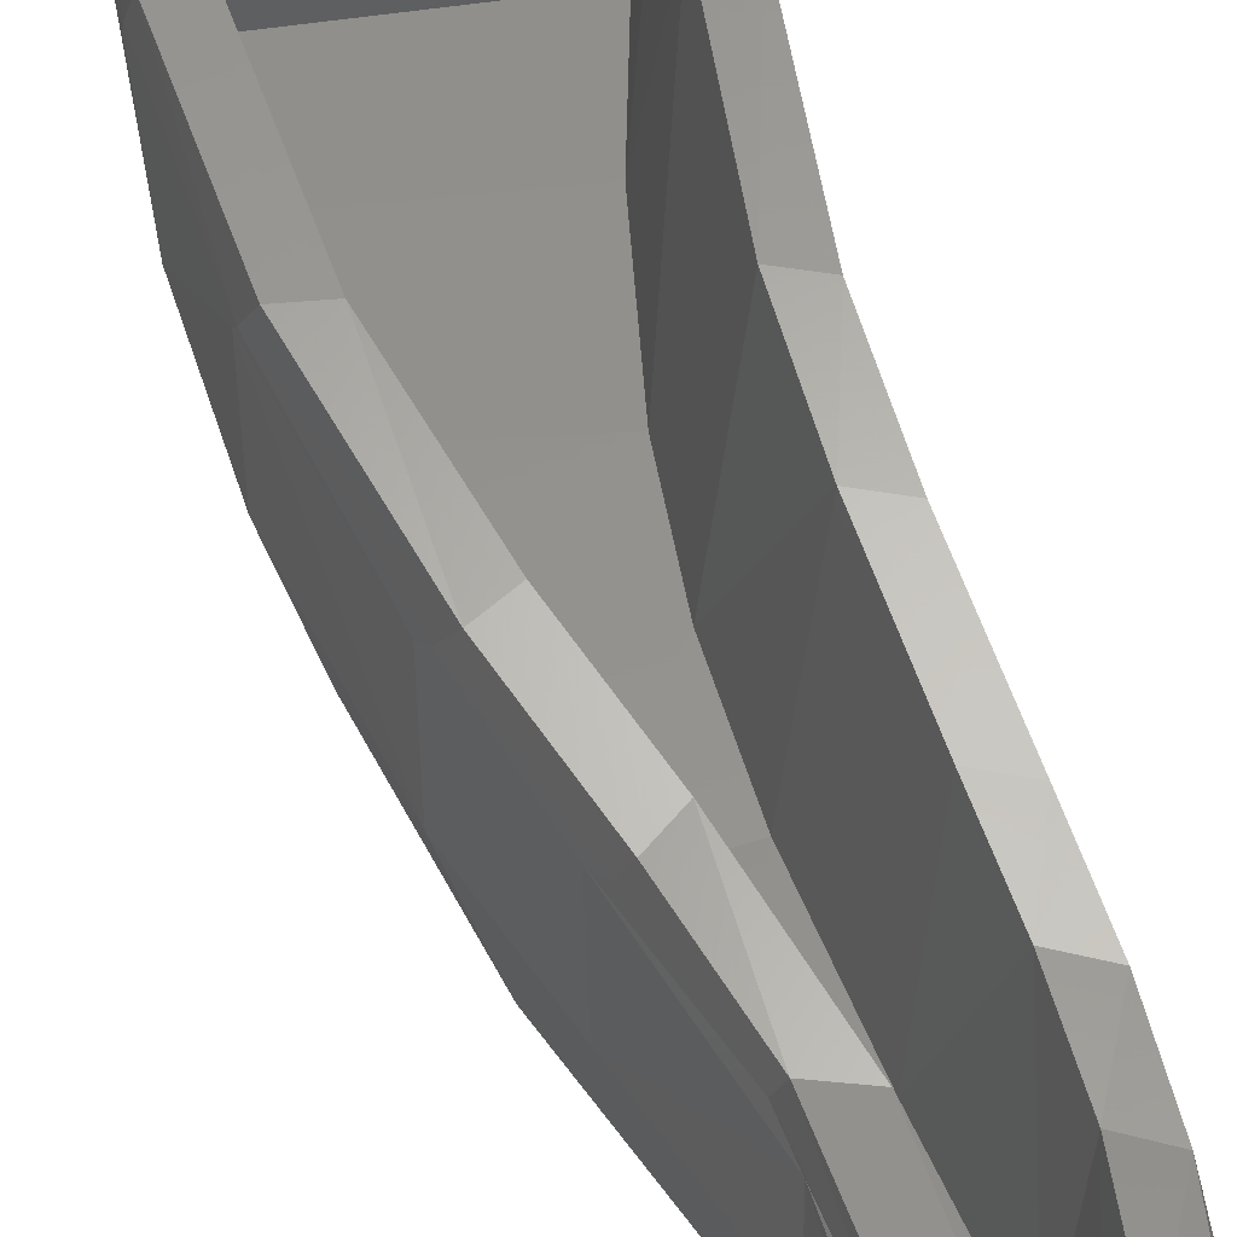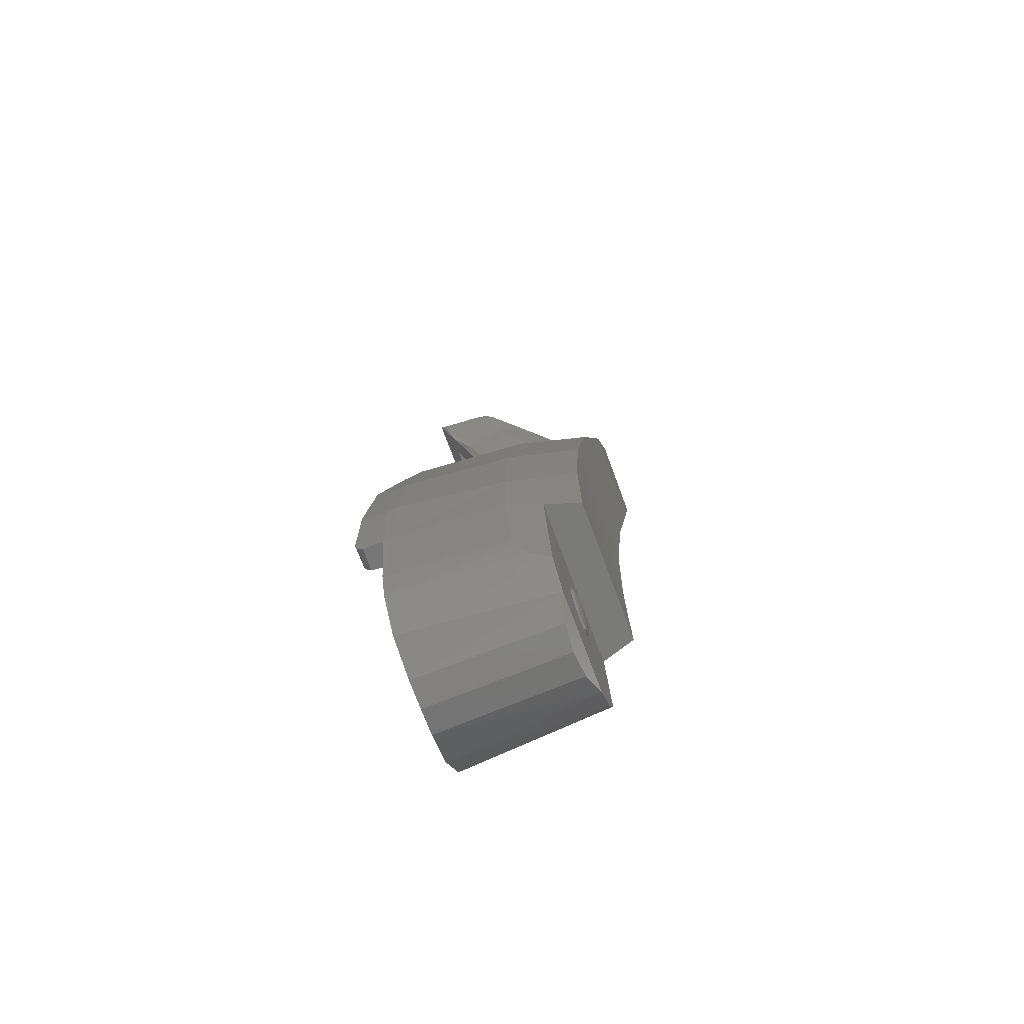
<metadata>
{"format":"stl","ext":"stl","renderer":"f3d","projection":"perspective","resolution":1024,"background":"white","views":[{"elev":51.6,"azim":-9.3,"up":"+Y"},{"elev":-73.3,"azim":-69.6,"up":"+Z"}]}
</metadata>
<code>
# stl→obj: 366 verts, 654 faces
v 0 -0.0231 0.05358
v 0 -0.025 -0
v 0.05358 -0.0231 0
v 0 -0.01768 0.09899
v 0.0615 -0.01959 0.0615
v 0.09899 -0.01768 0
v 0 -0.009567 0.1293
v 0.0615 -0.01098 0.1097
v 0.1097 -0.01098 0.0615
v 0.1293 -0.009567 0
v 0 0 0.14
v 0.05358 0 0.1293
v 0.09899 0 0.09899
v 0.1293 0 0.05358
v 0.14 0 0
v 0.1293 0 -0.05358
v 0.1097 -0.01098 -0.0615
v 0.09899 0 -0.09899
v 0.0615 -0.01098 -0.1097
v 0.05358 0 -0.1293
v 0 -0.009567 -0.1293
v 0 0 -0.14
v 0.0615 -0.01959 -0.0615
v 0 -0.01768 -0.09899
v 0 -0.0231 -0.05358
v 0 -0.025 0
v -0.14 0 0
v -0.1293 -0.009567 0
v -0.1293 0 0.05358
v -0.1097 -0.01098 0.0615
v -0.09899 0 0.09899
v -0.0615 -0.01098 0.1097
v -0.05358 0 0.1293
v -0.09899 -0.01768 0
v -0.0615 -0.01959 0.0615
v -0.05358 -0.0231 0
v -0.0615 -0.01959 -0.0615
v -0.0615 -0.01098 -0.1097
v -0.1097 -0.01098 -0.0615
v -0.05358 0 -0.1293
v -0.09899 0 -0.09899
v -0.1293 0 -0.05358
v 0.14 0.95 0
v 0.1293 0.9596 0
v 0.1293 0.95 0.05358
v 0.1097 0.961 0.0615
v 0.09899 0.95 0.09899
v 0.0615 0.961 0.1097
v 0.05358 0.95 0.1293
v 0 0.9596 0.1293
v 0 0.95 0.14
v 0.09899 0.9677 0
v 0.0615 0.9696 0.0615
v 0 0.9677 0.09899
v 0.05358 0.9731 0
v 0 0.9731 0.05358
v 0 0.975 -0
v 0 0.9731 -0.05358
v 0 0.975 0
v 0 0.9677 -0.09899
v 0.0615 0.9696 -0.0615
v 0 0.9596 -0.1293
v 0.0615 0.961 -0.1097
v 0.1097 0.961 -0.0615
v 0 0.95 -0.14
v 0.05358 0.95 -0.1293
v 0.09899 0.95 -0.09899
v 0.1293 0.95 -0.05358
v -0.05358 0.9731 0
v -0.0615 0.9696 0.0615
v -0.09899 0.9677 0
v -0.0615 0.961 0.1097
v -0.1097 0.961 0.0615
v -0.1293 0.9596 0
v -0.05358 0.95 0.1293
v -0.09899 0.95 0.09899
v -0.1293 0.95 0.05358
v -0.14 0.95 0
v -0.1293 0.95 -0.05358
v -0.1097 0.961 -0.0615
v -0.09899 0.95 -0.09899
v -0.0615 0.961 -0.1097
v -0.05358 0.95 -0.1293
v -0.0615 0.9696 -0.0615
v -0.04 0.15 0.4
v -0.04 0.61 0.1322
v -0.04 0.15 0.1322
v -0.4 0.15 -0.04
v -0.1322 0.61 -0.04
v -0.1322 0.15 -0.04
v -0.4 0.15 0.04
v -0.1322 0.15 0.04
v -0.1322 0.61 0.04
v 0.04 0.15 0.4
v 0.04 0.15 0.1322
v 0.04 0.61 0.1322
v 0.4 0.15 0.04
v 0.1322 0.61 0.04
v 0.1322 0.15 0.04
v 0.4 0.15 -0.04
v 0.1322 0.15 -0.04
v 0.1322 0.61 -0.04
v 0.4387 0 -0.3148
v 0.297 0 -0.451
v 0.3801 0.9 -0.4554
v 0.1616 0.8886 -0.5778
v 0.154 0.04012 -0.5205
v 0.5465 0.9 -0.2477
v 0.5223 0 -0.137
v 0.5952 0.9 -0.07548
v 0.5418 0.09668 -0.06888
v 0.5511 0.1741 0.02124
v 0.5453 0.197 0.09612
v 0.5909 0.9 0.1042
v 0.5489 0.8594 0.3212
v -0.1616 0.8886 -0.5778
v -0.297 0 -0.451
v -0.3768 0.9 -0.4592
v -0.154 0.04012 -0.5205
v -0.444 0 -0.3074
v -0.5381 0.9 -0.2654
v -0.5909 0.9 -0.1042
v -0.5249 0.1738 -0.1691
v -0.5454 0.197 -0.09616
v -0.4855 0.09648 -0.2502
v -0.6508 0.8599 0.3612
v -0.4832 0 -0.0852
v -0.6431 0.1926 0.6934
v -0.6148 0.1973 0.3612
v -0.5468 0 0.32
v 0.01132 0.4928 4.765
v 0.04264 0.3416 4.777
v -0.06188 0.5378 5.009
v -0.08848 0.6565 4.995
v 0.2401 0.4958 4.963
v 0.3486 0.3094 4.734
v -0.09452 0.6604 5.03
v -0.07404 0.5877 5.06
v 0.1082 0.3087 4.442
v 0.1486 0.1132 4.442
v 0.4672 0.09112 4.402
v 0.1713 0.111 3.915
v 0.2024 -0.02264 4.189
v 0.223 -0.137 3.905
v 0.08692 0.02004 3.4
v 0.1377 -0.2717 3.379
v -0.0306 -0.3148 2.96
v 0.4616 -0.3106 3.03
v 0.549 -0.2557 3.468
v -0.3622 0.05252 2.399
v -0.2313 -0.3125 2.51
v -0.1578 0.01556 2.841
v 0.3439 -0.3141 2.552
v -0.5642 0.123 1.748
v -0.442 -0.2644 1.842
v -0.6421 0.1697 1.206
v -0.5242 -0.2263 1.291
v -0.5257 -0.2064 0.7664
v 0.3266 -0.2029 0.544
v 0.2717 -0.2077 0.8418
v -0.6933 0.8489 0.7849
v -0.6827 0.8138 1.256
v -0.5817 0.7359 1.856
v -0.376 0.6331 2.452
v 0.07188 0.4812 3.457
v -0.175 0.5529 2.872
v 0.03524 0.5378 3.341
v 0.1422 0.5164 4.034
v 0.0936 0.6124 4.43
v 0.1549 0.7465 5.127
v 0.157 0.6296 5.103
v 0.1914 0.7395 5.098
v 0.127 0.6549 5.127
v 0.2851 0.6163 4.944
v 0.4019 0.4535 4.702
v 0.5256 0.2694 4.358
v 0.588 0.1666 4.112
v 0.5306 -0.03676 4.159
v 0.5704 -0.1505 3.88
v 0.6252 0.08096 3.828
v 0.5978 0.0184 3.379
v 0.4893 0.01908 2.819
v 0.351 0.09224 2.027
v 0.2319 -0.2657 1.855
v 0.3338 0.16 1.341
v 0.2202 -0.2274 1.315
v 0.3991 0.1885 0.8269
v 0.3723 -0.202 0.32
v 0.438 0 0.32
v -0.05764 0.635 5.108
v -0.07356 0.6641 5.096
v -0.01084 0.6613 5.133
v -0.03724 0.958 5.13
v -0.02732 0.8704 5.133
v 0.127 0.958 5.136
v 0.127 0.9299 5.136
v 0.1727 0.9282 5.125
v 0.1138 0.7536 5.136
v 0.2101 0.926 5.092
v 0.4223 0.723 4.701
v 0.2101 0.958 5.092
v 0.3233 0.8762 4.871
v 0.43 0.765 4.673
v 0.4431 0.7752 4.616
v 0.226 0.958 5.037
v 0.5512 0.6436 4.336
v 0.5371 0.6954 4.356
v 0.6128 0.6294 4.028
v 0.621 0.5682 4.029
v 0.5647 0.581 4.319
v 0.6558 0.475 3.755
v 0.6475 0.5323 3.743
v 0.6258 0.5146 4.05
v 0.6341 0.6135 3.588
v 0.64 0.4761 3.423
v 0.6372 0.5294 3.434
v 0.5548 0.5396 2.953
v 0.5647 0.5816 3
v 0.6038 0.6462 3.264
v 0.542 0.7109 2.95
v 0.4398 0.8232 2.456
v 0.4684 0.6654 2.546
v 0.3871 0.7136 1.992
v 0.39 0.7563 2.038
v 0.4702 0.6135 2.557
v 0.3782 0.906 2.05
v 0.381 0.8584 1.31
v 0.3652 1.009 1.398
v 0.382 0.8102 1.294
v 0.4528 0.8978 0.7892
v 0.4391 0.8448 0.8604
v 0.4282 1.06 0.8668
v 0.5492 0.9 0.32
v 0.4453 0.9 0.07872
v 0.4852 0.1965 0.4
v 0.1648 0.8822 4.886
v 0.06272 0.958 5.037
v 0.1027 0.882 4.886
v -0.0264 0.8772 4.877
v -0.1131 0.958 5.044
v 0.2874 0.7859 4.651
v 0.4128 0.6881 4.327
v 0.4985 0.6209 3.949
v 0.5051 0.6179 3.53
v 0.4652 0.6559 3.209
v 0.4013 0.7215 2.901
v 0.2477 0.9133 2.011
v 0.241 1.013 1.367
v 0.3134 0.15 0.47
v 0.3983 0.9 0.32
v 0.412 0.15 0.07872
v 0.2654 0.4208 4.632
v 0.3884 0.1929 4.277
v 0.2789 0.2484 4.378
v 0.2094 0.4253 4.639
v 0.4548 0.03676 3.947
v 0.3332 0.01412 3.891
v 0.4564 -0.1006 3.492
v 0.2787 -0.09876 3.489
v 0.3408 -0.1658 2.901
v 0.05096 -0.1665 2.903
v 0.2107 -0.06088 0.9408
v 0.1599 -0.08868 1.499
v 0.304 1.061 0.8515
v -0.1116 0.934 5.017
v 0.1979 0.7688 4.611
v 0.03624 0.807 4.716
v 0.02928 0.7531 4.668
v -0.1031 0.9165 4.992
v 0.1042 0.724 4.475
v 0.2626 0.6827 4.317
v 0.1588 0.624 3.937
v 0.2876 0.6214 3.912
v 0.06052 0.6337 3.376
v 0.1425 0.5456 3.889
v 0.2093 0.6286 3.413
v -0.00544 0.7212 2.897
v -0.1068 0.7012 2.983
v -0.1416 0.591 2.939
v -0.3124 0.7968 2.573
v -0.3537 0.6731 2.506
v -0.5768 0.7812 1.893
v -0.4093 0.9192 1.982
v -0.5407 1.021 1.289
v -0.6629 1.014 1.353
v -0.5446 0.9208 1.974
v -0.6807 0.8617 1.275
v -0.6847 1.062 0.8392
v -0.5578 1.065 0.788
v -0.6918 0.9 0.7558
v -0.6584 1.077 0.4213
v -0.4725 0.15 0.47
v -0.5321 1.077 0.4213
v -0.4826 -0.0602 0.9138
v -0.4528 -0.08452 1.438
v -0.3519 -0.1214 1.932
v -0.2017 0.8125 2.505
v -0.1728 -0.158 2.43
v 0.1203 0.6279 4.886
v -0.1092 0.8672 5.026
v -0.097 0.958 5.091
v -0.08456 0.8682 5.1
v -0.1031 0.8665 4.992
v 0.0182 0.7176 4.701
v -0.6562 0.9 0.32
v 0.094 0.6611 4.422
v 0.07788 0.9 -0.4386
v 0.2906 0.9 -0.3465
v 0.4184 0.9 -0.1526
v 0.4036 0.15 -0.1527
v 0.2689 0.15 -0.2962
v 0.0806 0.15 -0.3854
v -0.1541 0.9 -0.4252
v -0.1279 0.15 -0.379
v -0.3407 0.9 -0.2868
v -0.3212 0.15 -0.269
v -0.4454 0.9 -0.0788
v -0.4066 0.15 -0.0788
v -0.5075 0.9 0.32
v -0.4477 0.15 0.2652
v 0.4832 0 0.0852
v -0.00012 0.05352 -0.5437
v 0.14 0.15 0
v 0.1293 0.15 0.05358
v 0.09899 0.15 0.09899
v 0.05358 0.15 0.1293
v -0 0.95 0.14
v -0 0.15 0.14
v -0.05358 0.15 0.1293
v -0.09899 0.15 0.09899
v -0.1293 0.15 0.05358
v -0.14 0.95 -0
v -0.14 0.15 -0
v -0.1293 0.15 -0.05358
v -0.09899 0.15 -0.09899
v -0.05358 0.15 -0.1293
v 0 0.15 -0.14
v 0.05358 0.15 -0.1293
v 0.09899 0.15 -0.09899
v 0.1293 0.15 -0.05358
v 0 0.15 0.4
v 0 0.5966 0.14
v -0.4 0.15 0
v -0.14 0.5966 0
v 0.14 0.5966 0
v 0.4 0.15 0
v 0 0.8847 -0.6
v -0.4825 -0.2017 0.32
v 0.0892 0.664 5.136
v 0.1741 0.958 5.124
v 0.5175 1.076 0.4213
v 0.5392 1.026 0.3333
v 0.4045 1.026 0.3334
v 0.5291 1.063 0.3705
v 0.3034 0.8321 2.414
v 0.3896 1.076 0.4213
v 0.3994 1.063 0.3703
v 0.1447 0.6279 4.886
v 0.2267 -0.1531 2.35
v 0.169 -0.12 1.915
v 0.2975 -0.05248 0.477
v -0.4591 -0.05224 0.477
v -0.5254 1.064 0.3708
v -0.6534 1.064 0.3706
v -0.5182 1.027 0.3335
v -0.651 1.027 0.3334
f 1 2 3
f 4 1 5
f 5 1 3
f 5 3 6
f 7 4 8
f 8 4 5
f 8 5 9
f 9 5 6
f 9 6 10
f 11 7 12
f 12 7 8
f 12 8 13
f 13 8 9
f 13 9 14
f 14 9 10
f 14 10 15
f 15 10 16
f 10 17 16
f 16 17 18
f 17 19 18
f 18 19 20
f 19 21 20
f 20 21 22
f 10 6 17
f 6 23 17
f 17 23 19
f 23 24 19
f 19 24 21
f 6 3 23
f 3 25 23
f 23 25 24
f 3 26 25
f 27 28 29
f 28 30 29
f 29 30 31
f 30 32 31
f 31 32 33
f 32 7 33
f 33 7 11
f 28 34 30
f 34 35 30
f 30 35 32
f 35 4 32
f 32 4 7
f 34 36 35
f 36 1 35
f 35 1 4
f 36 2 1
f 25 26 36
f 24 25 37
f 37 25 36
f 37 36 34
f 21 24 38
f 38 24 37
f 38 37 39
f 39 37 34
f 39 34 28
f 22 21 40
f 40 21 38
f 40 38 41
f 41 38 39
f 41 39 42
f 42 39 28
f 42 28 27
f 43 44 45
f 44 46 45
f 45 46 47
f 46 48 47
f 47 48 49
f 48 50 49
f 49 50 51
f 44 52 46
f 52 53 46
f 46 53 48
f 53 54 48
f 48 54 50
f 52 55 53
f 55 56 53
f 53 56 54
f 55 57 56
f 58 59 55
f 60 58 61
f 61 58 55
f 61 55 52
f 62 60 63
f 63 60 61
f 63 61 64
f 64 61 52
f 64 52 44
f 65 62 66
f 66 62 63
f 66 63 67
f 67 63 64
f 67 64 68
f 68 64 44
f 68 44 43
f 56 57 69
f 54 56 70
f 70 56 69
f 70 69 71
f 50 54 72
f 72 54 70
f 72 70 73
f 73 70 71
f 73 71 74
f 51 50 75
f 75 50 72
f 75 72 76
f 76 72 73
f 76 73 77
f 77 73 74
f 77 74 78
f 78 74 79
f 74 80 79
f 79 80 81
f 80 82 81
f 81 82 83
f 82 62 83
f 83 62 65
f 74 71 80
f 71 84 80
f 80 84 82
f 84 60 82
f 82 60 62
f 71 69 84
f 69 58 84
f 84 58 60
f 69 59 58
f 85 86 87
f 88 89 90
f 91 92 93
f 94 95 96
f 97 98 99
f 100 101 102
f 103 104 105
f 104 106 105
f 104 107 106
f 103 105 108
f 103 108 109
f 110 109 108
f 110 111 109
f 110 112 111
f 113 112 114
f 112 110 114
f 114 115 113
f 116 117 118
f 116 119 117
f 120 118 117
f 121 118 120
f 122 123 124
f 122 121 123
f 123 121 125
f 125 121 120
f 124 126 122
f 120 117 127
f 128 129 130
f 131 132 133
f 134 131 133
f 135 133 132
f 136 135 132
f 137 134 133
f 138 137 133
f 139 140 132
f 131 139 132
f 136 132 140
f 141 136 140
f 139 142 143
f 139 143 140
f 143 142 144
f 145 146 144
f 142 145 144
f 147 146 145
f 147 148 146
f 149 146 148
f 150 151 152
f 147 151 153
f 153 148 147
f 154 155 151
f 154 151 150
f 154 156 157
f 154 157 155
f 158 159 160
f 129 126 124
f 128 161 126
f 128 126 129
f 161 128 156
f 162 161 156
f 163 162 156
f 163 156 154
f 163 154 150
f 164 163 150
f 165 166 152
f 165 152 145
f 166 165 167
f 168 165 142
f 165 145 142
f 142 139 168
f 168 139 169
f 139 131 169
f 170 171 172
f 173 171 170
f 171 135 174
f 175 135 136
f 174 135 175
f 176 136 141
f 136 176 175
f 177 141 178
f 141 177 176
f 177 179 180
f 178 179 177
f 180 149 181
f 179 149 180
f 181 148 182
f 149 148 181
f 148 153 182
f 153 183 182
f 184 183 153
f 184 185 183
f 186 185 184
f 185 160 187
f 160 185 186
f 160 159 187
f 188 189 159
f 138 190 191
f 191 137 138
f 190 192 191
f 193 194 195
f 196 170 197
f 198 170 196
f 199 200 201
f 200 199 174
f 174 199 172
f 197 172 199
f 197 170 172
f 202 203 204
f 202 205 201
f 206 203 200
f 206 204 203
f 207 204 206
f 208 207 209
f 200 210 206
f 211 212 213
f 214 208 212
f 215 216 211
f 217 218 215
f 216 218 219
f 219 218 220
f 219 214 216
f 221 220 222
f 220 218 222
f 223 224 225
f 224 222 225
f 222 224 221
f 221 224 226
f 227 228 224
f 226 224 228
f 224 223 227
f 229 227 223
f 230 227 231
f 231 227 229
f 228 227 232
f 227 230 232
f 115 114 233
f 234 114 110
f 187 235 231
f 185 229 223
f 185 223 183
f 225 182 183
f 225 183 223
f 217 182 225
f 180 213 177
f 177 210 176
f 175 200 174
f 236 205 202
f 237 238 239
f 239 240 237
f 204 241 202
f 202 241 236
f 208 242 207
f 208 214 243
f 243 214 244
f 242 208 243
f 214 219 244
f 244 219 245
f 219 220 245
f 245 220 246
f 226 228 247
f 228 248 247
f 249 250 251
f 251 250 234
f 252 242 253
f 252 241 242
f 254 252 253
f 254 255 252
f 254 256 257
f 253 256 254
f 258 257 256
f 259 257 258
f 258 244 245
f 260 245 246
f 258 245 260
f 259 260 261
f 260 259 258
f 262 263 248
f 264 262 248
f 239 265 240
f 266 267 238
f 267 239 238
f 268 239 267
f 265 239 269
f 269 239 268
f 266 270 267
f 271 270 266
f 270 271 272
f 272 271 273
f 272 274 275
f 275 274 167
f 276 277 274
f 277 278 274
f 278 279 274
f 278 280 281
f 278 281 279
f 282 281 280
f 283 284 285
f 283 285 286
f 285 282 286
f 287 282 285
f 288 285 284
f 289 288 284
f 287 285 288
f 290 288 291
f 292 293 289
f 294 289 284
f 284 295 294
f 284 283 295
f 295 283 296
f 296 297 298
f 257 273 254
f 273 271 254
f 254 271 255
f 271 266 255
f 255 266 299
f 266 238 299
f 240 265 300
f 301 302 193
f 194 193 302
f 300 265 303
f 265 269 303
f 303 269 268
f 304 303 268
f 126 305 122
f 290 126 161
f 305 126 290
f 287 161 162
f 282 163 164
f 279 281 166
f 281 164 166
f 168 275 165
f 165 275 167
f 306 275 169
f 168 169 275
f 268 306 304
f 307 105 106
f 105 307 308
f 309 310 251
f 234 309 251
f 309 308 311
f 310 309 311
f 308 307 312
f 311 308 312
f 312 307 313
f 312 313 314
f 314 313 315
f 314 315 316
f 316 315 317
f 318 316 317
f 317 319 320
f 318 317 320
f 291 305 290
f 112 113 321
f 127 125 120
f 210 177 213
f 213 180 211
f 282 164 281
f 211 216 212
f 212 216 214
f 213 212 209
f 209 212 208
f 209 207 206
f 171 174 172
f 286 282 280
f 216 215 218
f 296 283 297
f 322 107 119
f 323 43 45
f 323 45 324
f 324 45 47
f 324 47 325
f 325 47 49
f 325 49 326
f 326 49 327
f 326 327 328
f 328 327 75
f 328 75 329
f 329 75 76
f 329 76 330
f 330 76 77
f 330 77 331
f 331 77 332
f 331 332 333
f 333 332 79
f 333 79 334
f 334 79 81
f 334 81 335
f 335 81 83
f 335 83 336
f 336 83 65
f 336 65 337
f 337 65 66
f 337 66 338
f 338 66 67
f 338 67 339
f 339 67 68
f 339 68 340
f 340 68 43
f 340 43 323
f 85 341 342
f 85 342 86
f 88 343 344
f 88 344 89
f 344 343 91
f 344 91 93
f 342 341 94
f 342 94 96
f 345 346 100
f 345 100 102
f 97 346 345
f 97 345 98
f 117 189 130
f 117 130 127
f 321 189 103
f 321 103 109
f 321 109 111
f 321 111 112
f 235 113 115
f 235 115 231
f 347 106 107
f 347 107 322
f 322 119 116
f 322 116 347
f 127 124 123
f 127 123 125
f 117 104 103
f 117 103 189
f 130 129 124
f 130 124 127
f 188 348 130
f 188 130 189
f 130 348 158
f 130 158 128
f 113 235 189
f 113 189 321
f 171 138 133
f 171 133 135
f 141 140 143
f 141 143 178
f 144 179 178
f 144 178 143
f 144 146 149
f 144 149 179
f 147 145 152
f 147 152 151
f 151 155 184
f 151 184 153
f 155 157 186
f 155 186 184
f 156 128 158
f 156 158 157
f 157 158 160
f 157 160 186
f 159 158 348
f 159 348 188
f 166 164 150
f 166 150 152
f 279 166 167
f 279 167 274
f 169 131 304
f 169 304 306
f 304 131 134
f 304 134 303
f 300 303 134
f 300 134 137
f 173 349 192
f 173 192 190
f 173 170 198
f 173 198 349
f 192 349 198
f 192 198 194
f 138 171 173
f 138 173 190
f 235 187 159
f 235 159 189
f 196 195 194
f 196 194 198
f 197 350 195
f 197 195 196
f 237 193 195
f 237 195 350
f 237 350 201
f 237 201 205
f 193 237 240
f 193 240 301
f 199 201 350
f 199 350 197
f 201 200 203
f 201 203 202
f 210 213 209
f 210 209 206
f 222 218 217
f 222 217 225
f 230 233 351
f 230 351 232
f 233 230 231
f 233 231 115
f 352 233 250
f 352 250 353
f 354 351 233
f 354 233 352
f 234 250 233
f 234 233 114
f 108 105 308
f 108 308 309
f 110 108 309
f 110 309 234
f 229 185 187
f 229 187 231
f 181 182 217
f 181 217 215
f 211 180 181
f 211 181 215
f 205 236 238
f 205 238 237
f 204 207 242
f 204 242 241
f 246 220 221
f 246 221 355
f 355 221 226
f 355 226 247
f 248 228 232
f 248 232 264
f 232 351 356
f 232 356 264
f 354 352 353
f 354 353 357
f 351 354 357
f 351 357 356
f 356 250 249
f 356 249 264
f 241 252 358
f 241 358 236
f 238 236 358
f 238 358 299
f 358 252 255
f 358 255 299
f 243 256 253
f 243 253 242
f 244 258 256
f 244 256 243
f 260 246 355
f 260 355 359
f 359 298 261
f 359 261 260
f 355 247 360
f 355 360 359
f 298 359 360
f 298 360 296
f 247 248 263
f 247 263 360
f 263 295 296
f 263 296 360
f 262 294 295
f 262 295 263
f 249 361 262
f 249 262 264
f 262 361 362
f 262 362 294
f 249 292 362
f 249 362 361
f 268 267 270
f 268 270 306
f 306 270 272
f 306 272 275
f 276 274 272
f 276 272 273
f 280 278 277
f 280 277 297
f 283 286 280
f 283 280 297
f 287 288 290
f 287 290 161
f 291 288 289
f 291 289 293
f 293 363 364
f 293 364 291
f 363 293 319
f 363 319 365
f 294 362 292
f 294 292 289
f 298 297 277
f 298 277 261
f 261 277 276
f 261 276 259
f 273 257 259
f 273 259 276
f 300 302 301
f 300 301 240
f 194 302 191
f 194 191 192
f 302 300 137
f 302 137 191
f 287 162 163
f 287 163 282
f 116 118 313
f 116 313 347
f 307 106 347
f 307 347 313
f 315 313 118
f 315 118 121
f 317 315 121
f 317 121 122
f 319 317 122
f 319 122 305
f 365 319 305
f 365 305 366
f 320 292 249
f 320 249 251
f 318 320 251
f 318 251 310
f 318 310 311
f 318 311 316
f 316 311 312
f 316 312 314
f 363 365 366
f 363 366 364
f 364 366 305
f 364 305 291
f 175 176 210
f 175 210 200
f 319 293 292
f 319 292 320
f 250 356 357
f 250 357 353
f 104 117 119
f 104 119 107

</code>
